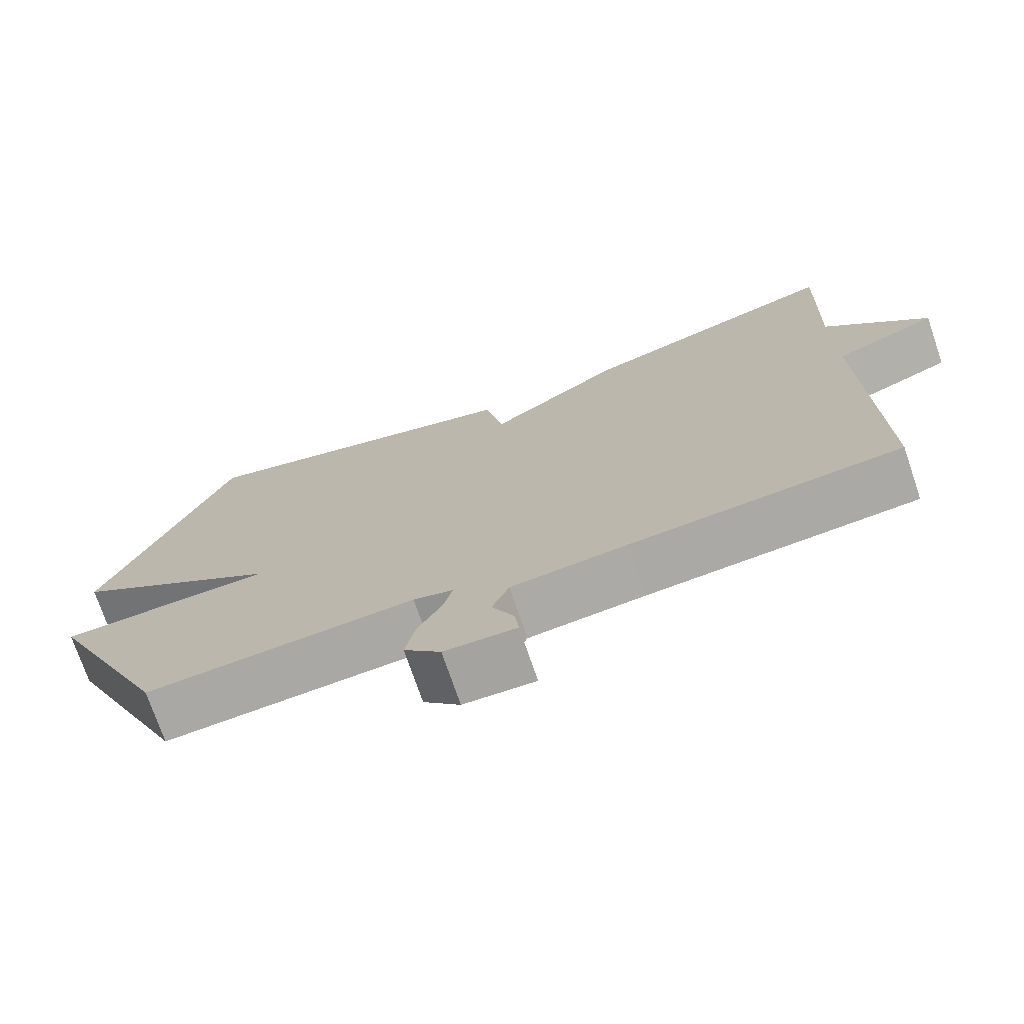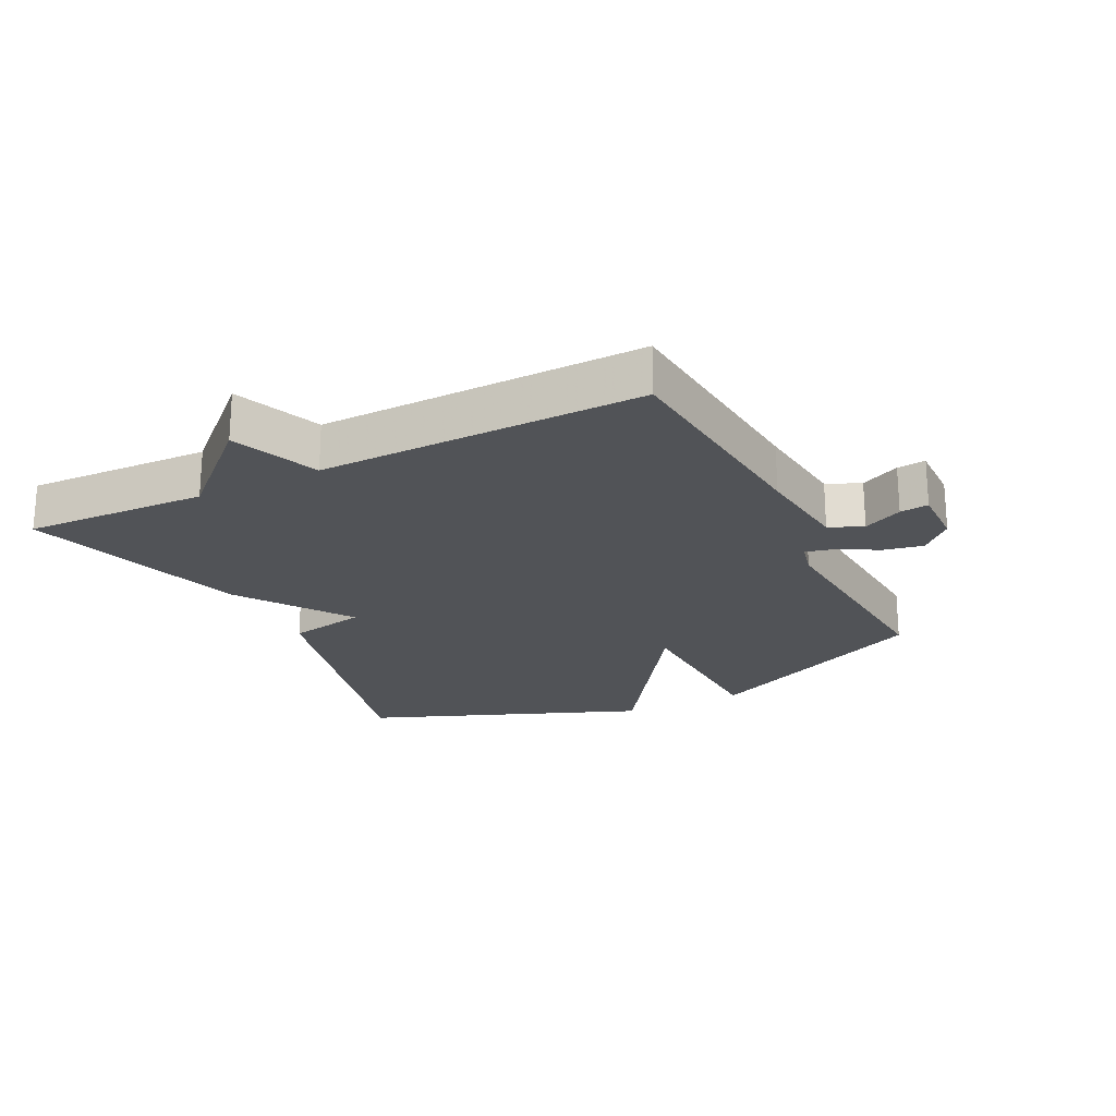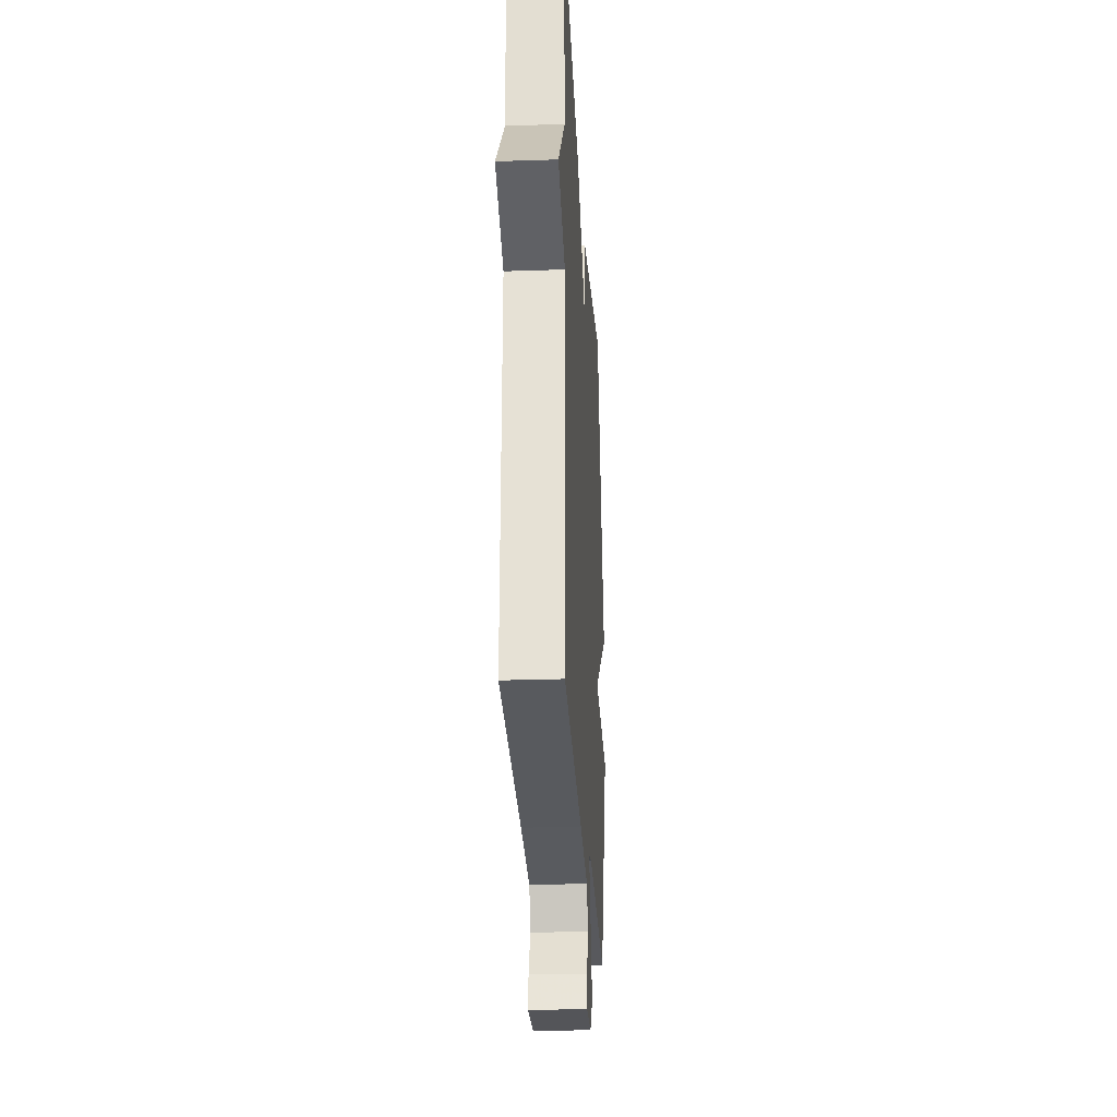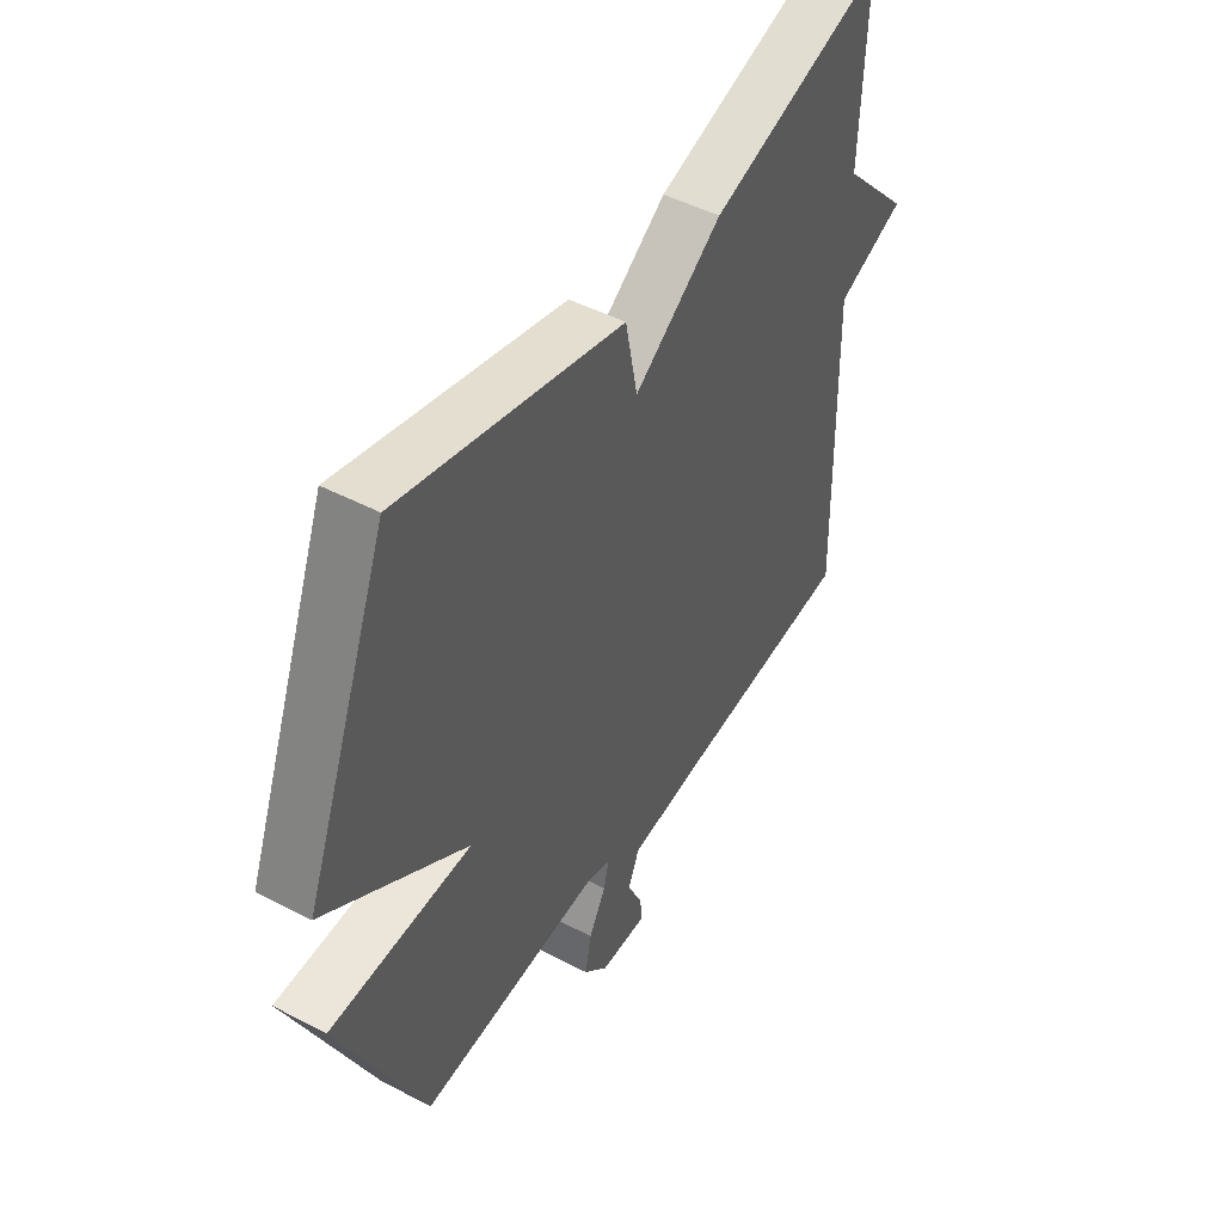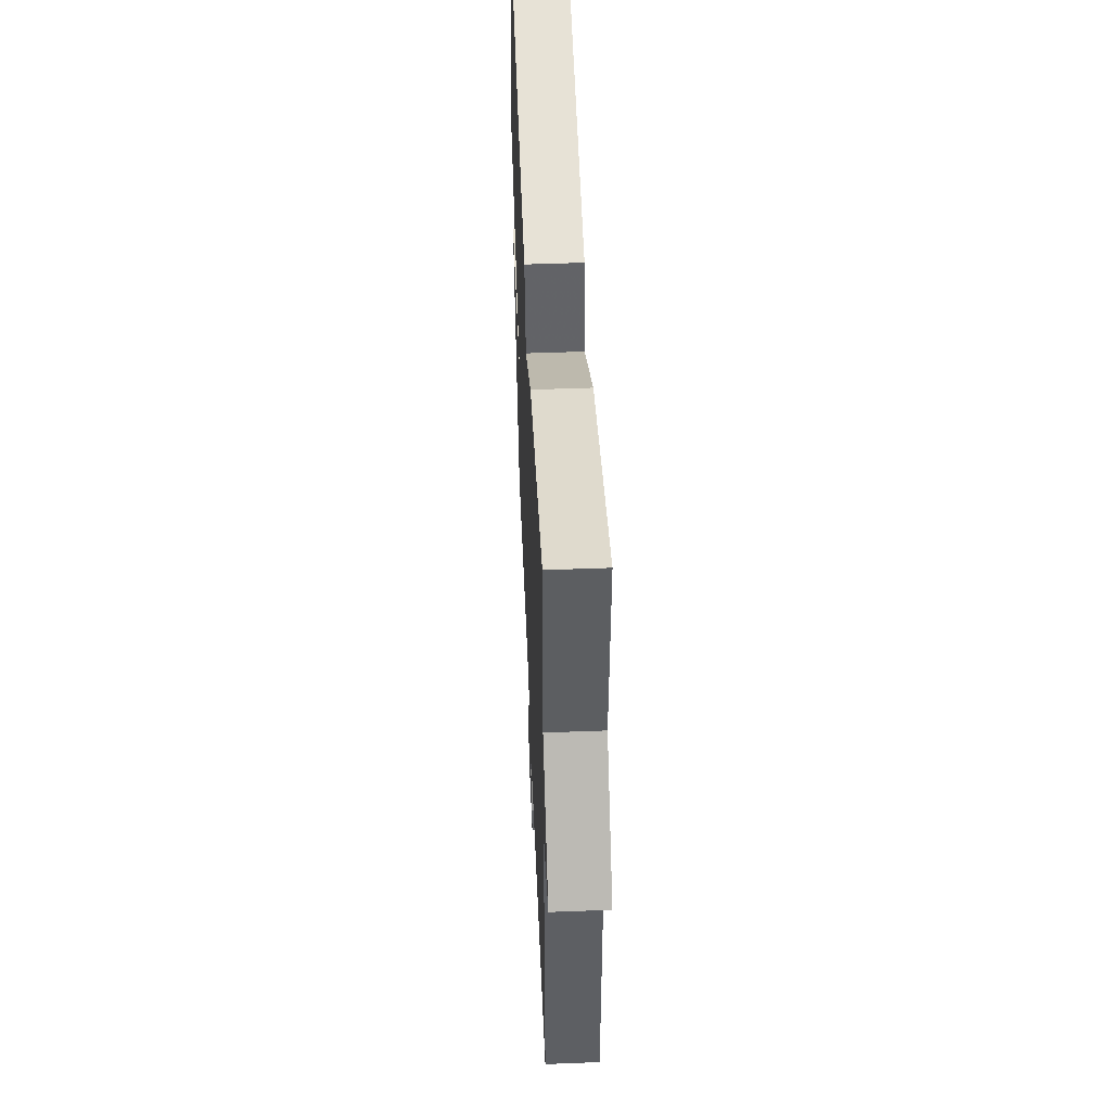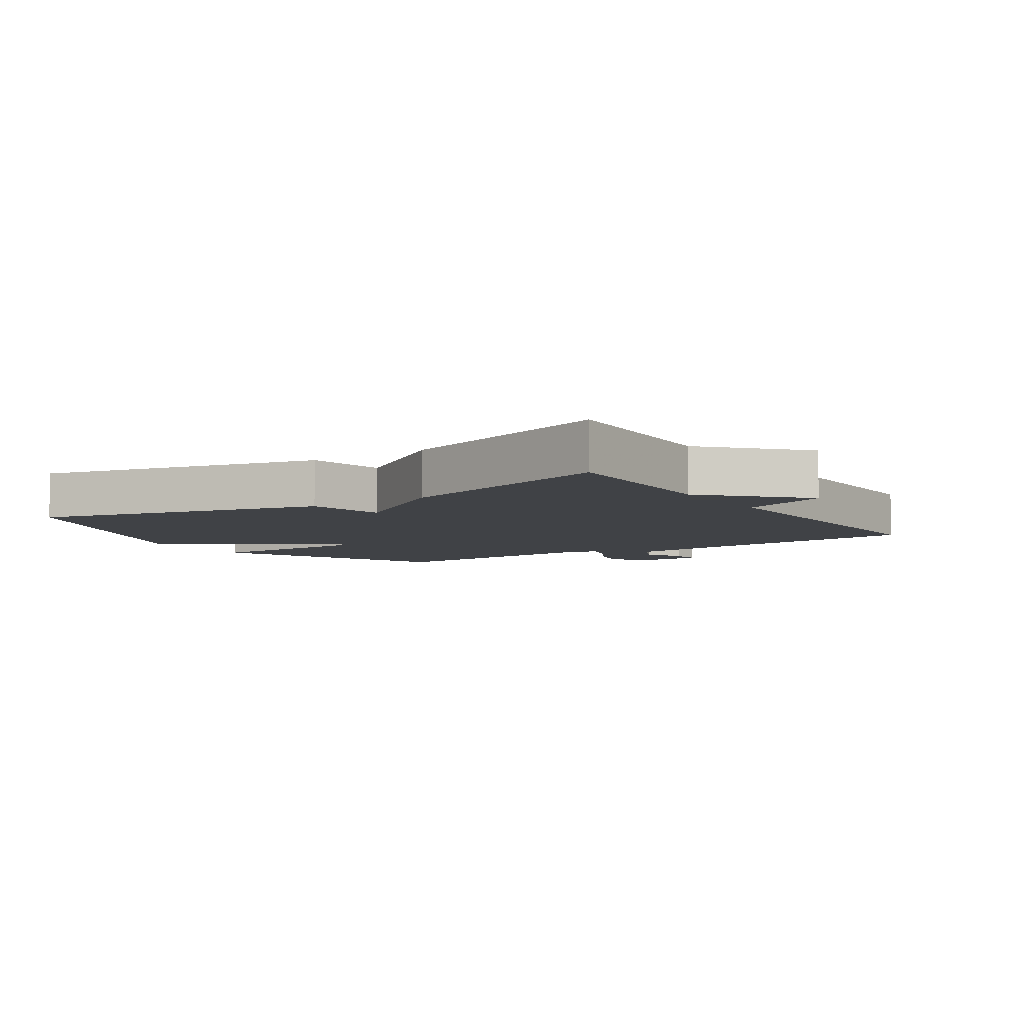
<metadata>
{"format":"obj","ext":"obj","renderer":"f3d","projection":"perspective","resolution":1024,"background":"white","views":[{"elev":-73.4,"azim":18.8,"up":"+Z"},{"elev":-22.2,"azim":116.4,"up":"+Y"},{"elev":-26.0,"azim":93.1,"up":"+Z"},{"elev":47.5,"azim":-59.4,"up":"+Z"},{"elev":50.2,"azim":87.6,"up":"+Z"},{"elev":-6.3,"azim":33.5,"up":"+Y"}]}
</metadata>
<code>
v -0.5 0.07 0.5
v -0.051 0.07 0.39
v -0.027 0.07 0.267
v 0.149 0.07 0.39
v 0.5 0.07 0.5
v 0.49 0.07 0.211
v 0.627 0.07 0.067
v 0.49 0.07 0.011
v 0.5 0.07 -0.5
v 0.141 0.07 -0.532
v -0.013 0.07 -0.549
v -0.036 0.07 -0.602
v -0.006 0.07 -0.664
v -0.001 0.07 -0.709
v -0.097 0.07 -0.707
v -0.146 0.07 -0.657
v -0.133 0.07 -0.594
v -0.099 0.07 -0.532
v -0.088 0.07 -0.487
v -0.141 0.07 -0.474
v -0.5 0.07 -0.5
v -0.67 0.07 -0.134
v -0.386 0.07 -0.126
v -0.67 0.07 0.066
v -0.5 0 0.5
v -0.051 0 0.39
v -0.027 0 0.267
v 0.149 0 0.39
v 0.5 0 0.5
v 0.49 0 0.211
v 0.627 0 0.067
v 0.49 0 0.011
v 0.5 0 -0.5
v 0.141 0 -0.532
v -0.013 0 -0.549
v -0.036 0 -0.602
v -0.006 0 -0.664
v -0.001 0 -0.709
v -0.097 0 -0.707
v -0.146 0 -0.657
v -0.133 0 -0.594
v -0.099 0 -0.532
v -0.088 0 -0.487
v -0.141 0 -0.474
v -0.5 0 -0.5
v -0.67 0 -0.134
v -0.386 0 -0.126
v -0.67 0 0.066
f 1 2 3
f 24 1 3
f 23 24 3
f 20 21 22 23
f 4 5 6
f 3 4 6
f 23 3 6
f 20 23 6
f 19 20 6
f 18 19 6
f 16 17 18
f 15 16 18
f 14 15 18
f 13 14 18
f 12 13 18
f 11 12 18
f 10 11 18 6
f 8 9 10
f 8 10 6
f 6 7 8
f 27 26 25
f 27 25 48
f 27 48 47
f 47 46 45 44
f 30 29 28
f 30 28 27
f 30 27 47
f 30 47 44
f 30 44 43
f 30 43 42
f 42 41 40
f 42 40 39
f 42 39 38
f 42 38 37
f 42 37 36
f 42 36 35
f 30 42 35 34
f 34 33 32
f 30 34 32
f 32 31 30
f 1 25 26 2
f 2 26 27 3
f 3 27 28 4
f 4 28 29 5
f 5 29 30 6
f 6 30 31 7
f 7 31 32 8
f 8 32 33 9
f 9 33 34 10
f 10 34 35 11
f 11 35 36 12
f 12 36 37 13
f 13 37 38 14
f 14 38 39 15
f 15 39 40 16
f 16 40 41 17
f 17 41 42 18
f 18 42 43 19
f 19 43 44 20
f 20 44 45 21
f 21 45 46 22
f 22 46 47 23
f 23 47 48 24
f 24 48 25 1

</code>
